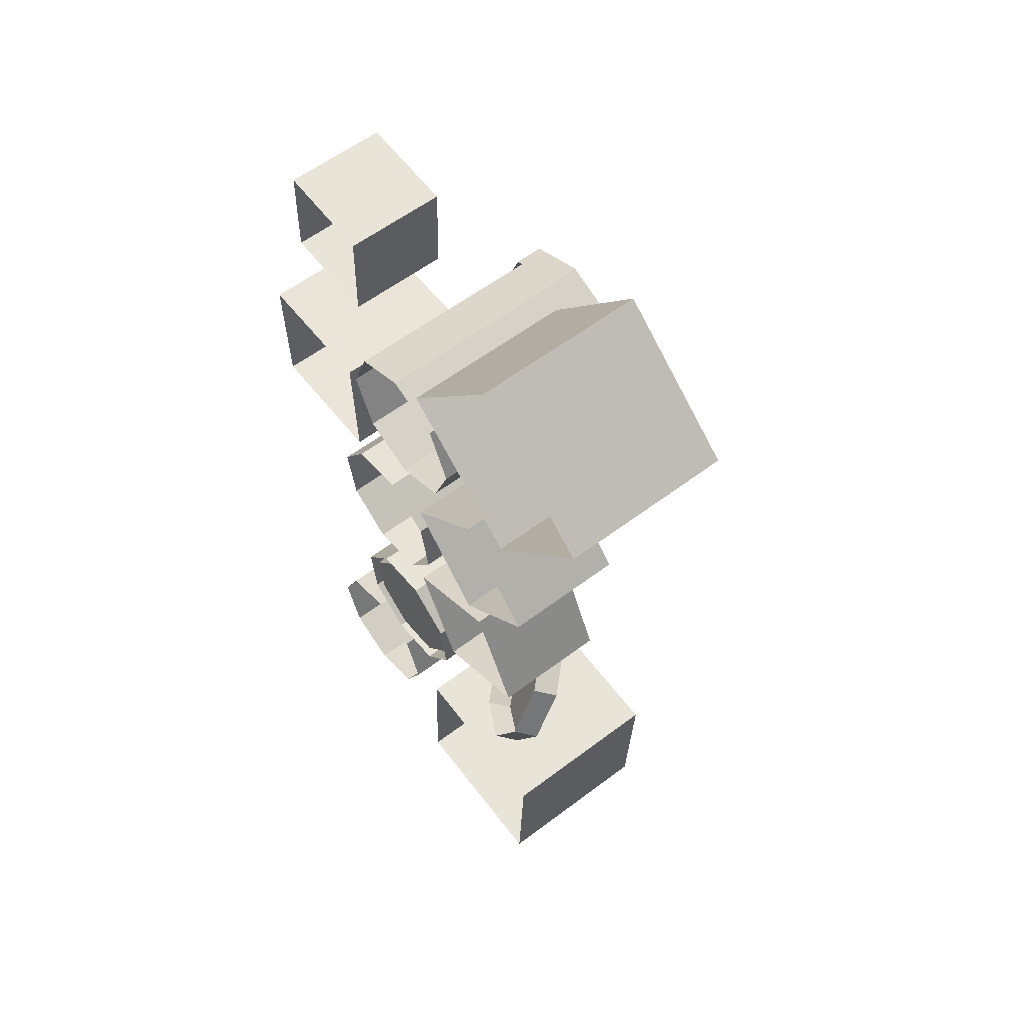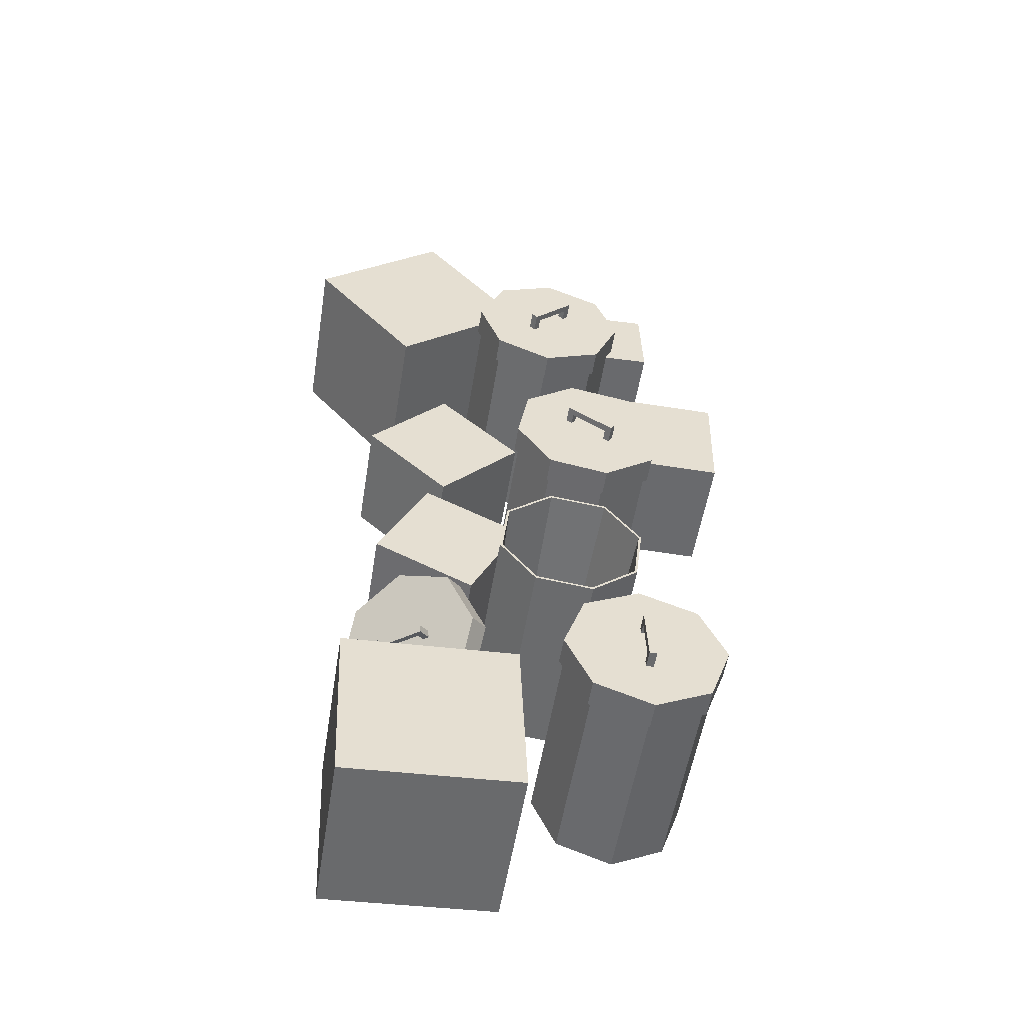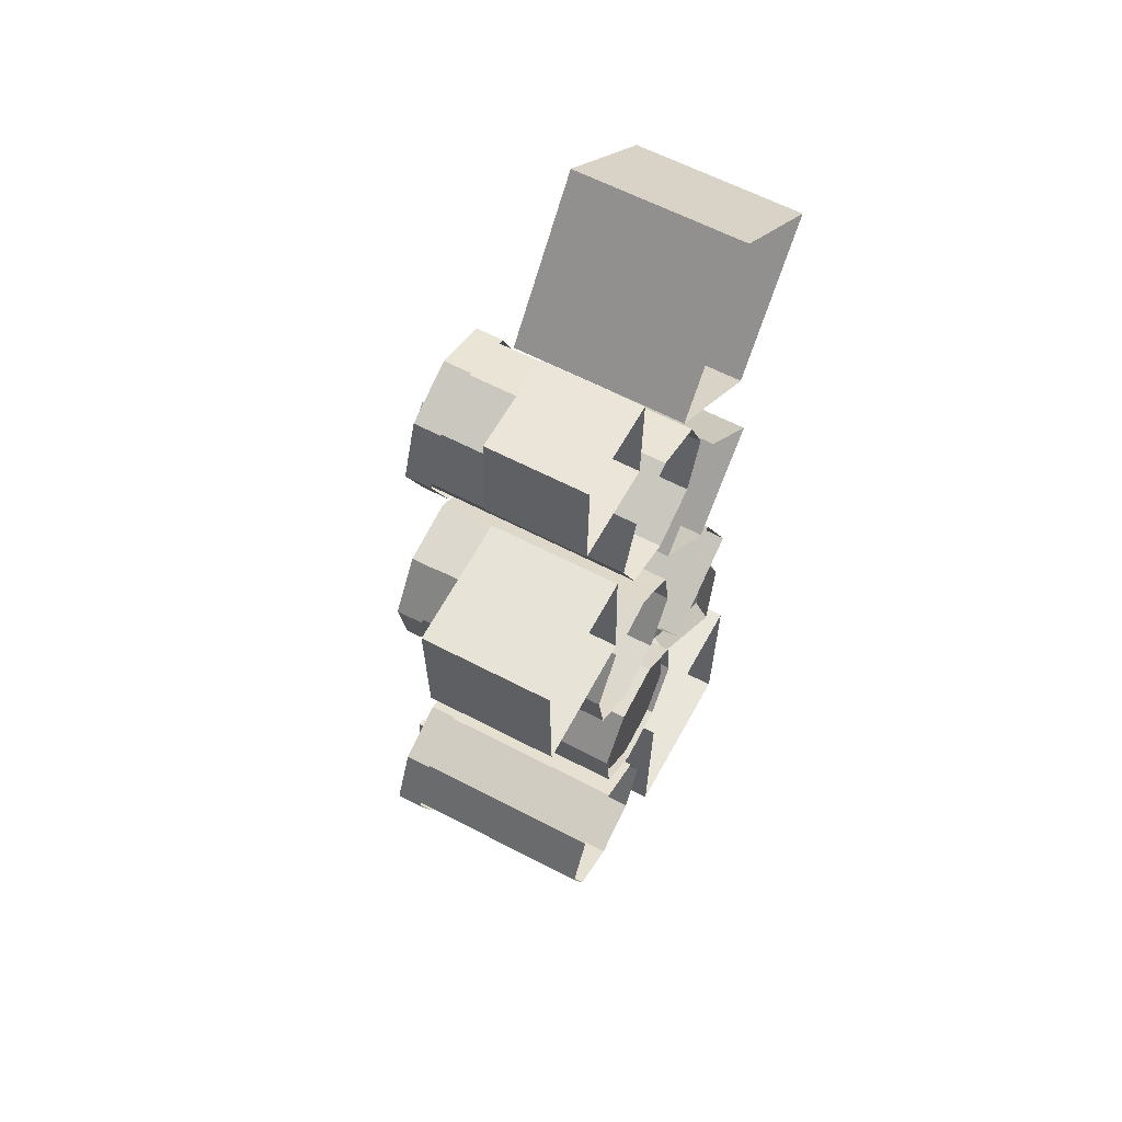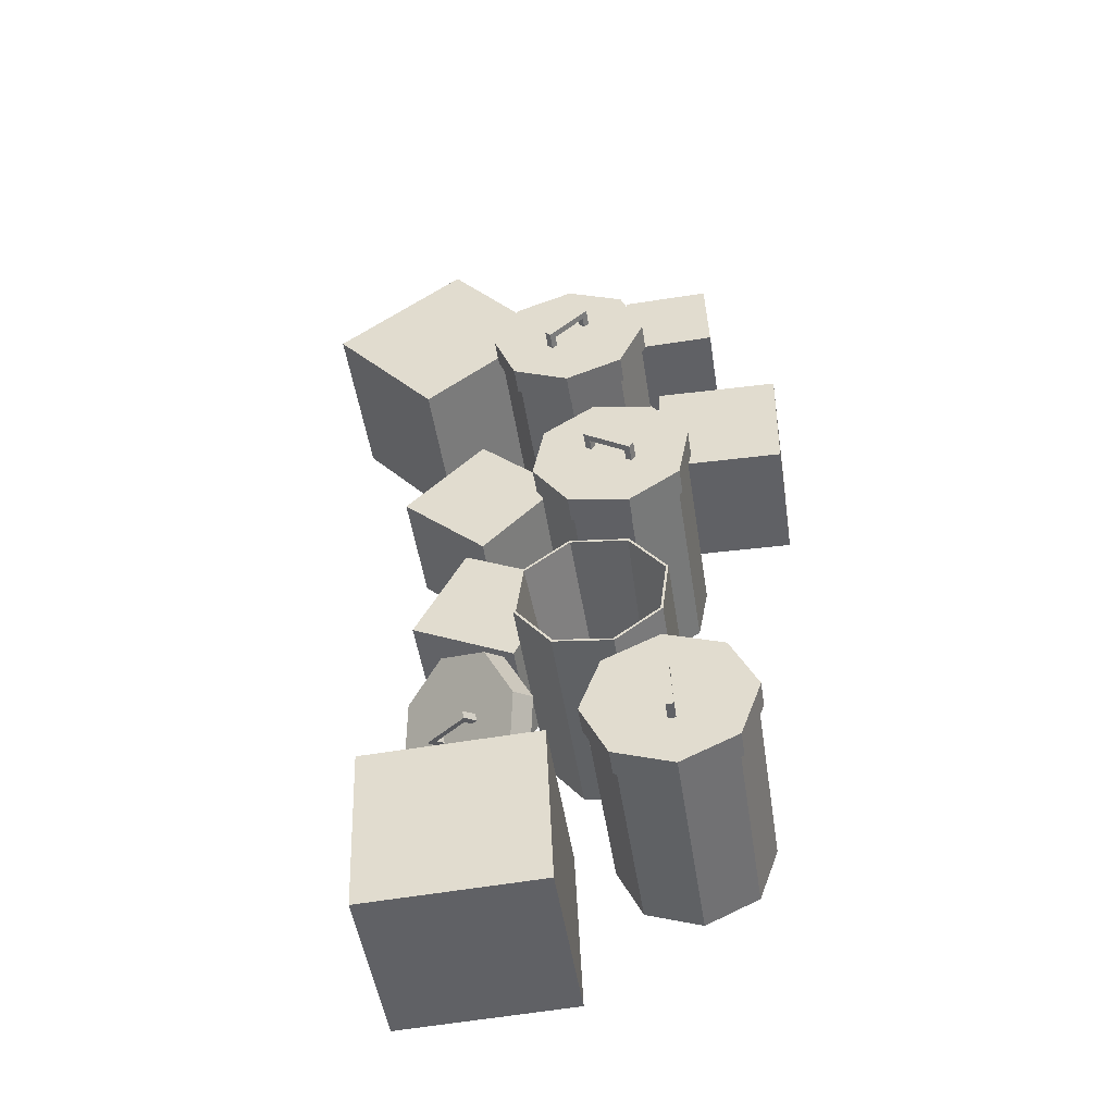
<metadata>
{"format":"obj","ext":"obj","renderer":"f3d","projection":"perspective","resolution":1024,"background":"white","views":[{"elev":59.4,"azim":52.3,"up":"+Z"},{"elev":-53.1,"azim":171.0,"up":"+Z"},{"elev":61.2,"azim":-61.9,"up":"+Z"},{"elev":-49.6,"azim":-171.3,"up":"+Z"}]}
</metadata>
<code>
o Cube.006_Cube.000
v -0.975 -0.1339 2.158
v -0.4588 -0.6503 2.141
v -0.975 -0.6503 2.158
v -0.4424 -0.1339 2.657
v -0.4424 -0.6503 2.657
v -0.9586 -0.6503 2.674
v -0.9586 -0.1339 2.674
v -0.4588 -0.1339 2.141
v 0.4506 0.001016 1.09
v -0.02036 -0.6503 0.64
v 0.4506 -0.6503 1.09
v -0.02036 0.001016 0.64
v 0.4296 -0.6503 0.1691
v 0.9005 0.001016 0.619
v 0.9005 -0.6503 0.619
v 0.4296 0.001016 0.1691
v 0.5491 -0.1023 -1.071
v 0.5125 -0.0938 -1.112
v 0.5197 -0.07935 -1.074
v 0.4978 -0.1054 -1.06
v 0.4905 -0.1199 -1.098
v 0.7329 -0.2896 -1.035
v 0.7476 -0.278 -1.087
v 0.7549 -0.2636 -1.049
v 0.5199 -0.1429 -1.095
v 0.5418 -0.1168 -1.109
v 0.7255 -0.2406 -1.052
v 0.7036 -0.2666 -1.038
v 0.5272 -0.1284 -1.057
v 0.7257 -0.3041 -1.073
v 0.7182 -0.255 -1.09
v 0.6963 -0.2811 -1.076
v 0.4929 -0.1691 -1.035
v 0.4856 -0.1836 -1.073
v 0.6621 -0.3218 -1.054
v 0.6914 -0.3448 -1.051
v 0.4636 -0.1461 -1.038
v 0.6987 -0.3303 -1.013
v 0.6694 -0.3073 -1.016
v 0.4563 -0.1606 -1.076
v 0.2296 0.02714 -1.081
v 0.3081 0.04207 -0.9316
v 0.4099 -0.507 -1.395
v 0.4994 -0.4006 -1.452
v 0.6339 -0.4742 -1.38
v 0.8359 -0.6245 -0.9496
v 0.9255 -0.518 -1.007
v 0.9021 -0.4233 -0.8684
v 0.5661 -0.1968 -0.5785
v 0.6556 -0.09032 -0.6361
v 0.5212 -0.01667 -0.709
v 0.1867 -0.2688 -1.301
v 0.2763 -0.1624 -1.359
v 0.3878 -0.2815 -1.406
v 0.6788 -0.6543 -1.249
v 0.7683 -0.5479 -1.307
v 0.8469 -0.533 -1.157
v 0.7892 -0.435 -0.6719
v 0.8788 -0.3285 -0.7295
v 0.7672 -0.2094 -0.6828
v 0.2972 -0.04946 -0.7243
v 0.3867 0.05699 -0.7818
v 0.14 -0.07931 -1.024
v 0.2529 -0.06763 -1.22
v -0.3675 0.5161 -1.303
v -0.05555 0.5161 -1.25
v -0.04852 0.5161 -1.263
v -0.145 -0.6511 -0.4927
v -0.464 0.5161 -0.5327
v -0.464 -0.6511 -0.5327
v -0.6213 -0.6511 -1.105
v -0.6613 0.5161 -0.7865
v -0.6213 0.5161 -1.105
v -0.3675 -0.6511 -1.303
v -0.04852 -0.6511 -1.263
v 0.1488 0.5161 -1.009
v 0.1488 -0.6511 -1.009
v 0.1088 -0.6511 -0.69
v -0.145 0.5161 -0.4927
v -0.6613 -0.6511 -0.7865
v 0.1088 0.5161 -0.69
v 0.09642 0.5161 -0.697
v -0.1609 -0.6276 -0.5505
v -0.1488 0.5161 -0.5065
v -0.457 0.5161 -0.5451
v -0.6089 0.5161 -1.098
v -0.3637 0.5161 -1.289
v 0.135 0.5161 -1.005
v -0.6475 0.5161 -0.7903
v -0.4344 -0.6276 -0.5848
v -0.6035 -0.6276 -0.8024
v -0.07815 -0.6276 -1.211
v 0.05671 -0.6276 -0.7196
v -0.5692 -0.6276 -1.076
v -0.3516 -0.6276 -1.245
v 0.09098 -0.6276 -0.9931
v 0.526 -0.01582 0.1087
v -0.04257 -0.6503 -0.1728
v 0.526 -0.6503 0.1087
v -0.04257 -0.01582 -0.1728
v 0.239 -0.6503 -0.7414
v 0.239 -0.01582 -0.7414
v 0.8076 -0.6503 -0.4599
v 0.8076 -0.01582 -0.4599
v 0.9664 0.3088 -1.716
v 0.008123 -0.6503 -1.675
v 0.9664 -0.6503 -1.716
v 0.008123 0.3088 -1.675
v -0.03266 -0.6503 -2.633
v -0.03266 0.3088 -2.633
v 0.9256 -0.6503 -2.674
v 0.9256 0.3088 -2.674
v -0.2965 -0.6511 0.5884
v -0.6126 0.5161 0.5301
v -0.6126 -0.6511 0.5301
v -0.7949 -0.6511 0.2653
v -0.7365 0.5161 -0.05083
v -0.7365 -0.6511 -0.05083
v -0.4717 -0.6511 -0.2331
v -0.4717 0.5161 -0.2331
v 0.02666 -0.6511 0.09004
v -0.1556 0.5161 -0.1747
v 0.02666 0.5161 0.09004
v -0.03169 -0.6511 0.4062
v -0.2965 0.5161 0.5884
v -0.7949 0.5161 0.2653
v -0.1556 -0.6511 -0.1747
v -0.03169 0.5161 0.4062
v -0.2471 0.5599 0.2419
v -0.2696 0.6543 0.2765
v -0.2696 0.5599 0.2765
v -0.4672 0.6175 0.09914
v -0.4986 0.6543 0.07879
v -0.2471 0.6543 0.2419
v -0.4897 0.6175 0.1338
v -0.301 0.6175 0.2562
v -0.4897 0.5599 0.1338
v -0.4672 0.5599 0.09914
v -0.2785 0.5599 0.2215
v -0.2785 0.6175 0.2215
v -0.5211 0.6543 0.1135
v -0.7563 0.5599 -0.06364
v -0.7871 0.5599 0.1033
v -0.5211 0.5599 0.1135
v -0.1428 0.4094 -0.1945
v -0.1428 0.5599 -0.1945
v -0.04654 0.5599 -0.05469
v -0.01192 0.4094 0.419
v -0.01192 0.5599 0.419
v -0.1517 0.5599 0.5152
v -0.6254 0.4094 0.5498
v -0.6254 0.5599 0.5498
v -0.7216 0.5599 0.41
v -0.4766 0.4094 -0.2561
v -0.4766 0.5599 -0.2561
v -0.3097 0.5599 -0.2253
v 0.0497 0.4094 0.08513
v 0.0497 0.5599 0.08513
v 0.01889 0.5599 0.252
v -0.2916 0.4094 0.6115
v -0.2916 0.5599 0.6115
v -0.4585 0.5599 0.5806
v -0.8179 0.4094 0.2702
v -0.8179 0.5599 0.2702
v -0.7563 0.4094 -0.06364
v -0.6165 0.5599 -0.1599
v -0.301 0.5599 0.2562
v 0.7462 0.2762 1.285
v 1.332 -0.6503 2.003
v 0.7462 -0.6503 1.285
v 1.332 0.2762 2.003
v 0.6135 -0.6503 2.588
v 0.6135 0.2762 2.588
v 0.02812 -0.6503 1.87
v 0.02812 0.2762 1.87
v -1.049 -0.6511 -1.77
v -0.9126 0.5161 -1.479
v -1.049 0.5161 -1.77
v -0.9397 -0.6511 -2.072
v -0.6486 0.5161 -2.209
v -0.6486 -0.6511 -2.209
v -0.3463 0.5161 -2.099
v -0.3463 -0.6511 -2.099
v -0.2099 -0.6511 -1.808
v -0.3192 0.5161 -1.506
v -0.3192 -0.6511 -1.506
v -0.6103 -0.6511 -1.369
v -0.9126 -0.6511 -1.479
v -0.9397 0.5161 -2.072
v -0.2099 0.5161 -1.808
v -0.6103 0.5161 -1.369
v -0.6552 0.6543 -1.9
v -0.6156 0.6543 -1.94
v -0.6569 0.6543 -1.938
v -0.6569 0.6175 -1.938
v -0.6156 0.6175 -1.94
v -0.6449 0.6175 -1.676
v -0.6432 0.5599 -1.638
v -0.6432 0.6543 -1.638
v -0.6139 0.6543 -1.902
v -0.6019 0.6543 -1.64
v -0.6019 0.5599 -1.64
v -0.6552 0.6175 -1.9
v -0.6139 0.6175 -1.902
v -0.6037 0.6175 -1.678
v -0.6139 0.5599 -1.902
v -0.6037 0.5599 -1.678
v -0.6552 0.5599 -1.9
v -0.6569 0.5599 -1.938
v -0.6156 0.5599 -1.94
v -0.6497 0.5599 -2.232
v -0.8034 0.5599 -2.16
v -0.1863 0.4094 -1.809
v -0.1863 0.5599 -1.809
v -0.2441 0.5599 -1.65
v -0.6092 0.4094 -1.346
v -0.6092 0.5599 -1.346
v -0.7688 0.5599 -1.404
v -1.073 0.4094 -1.769
v -1.073 0.5599 -1.769
v -1.015 0.5599 -1.928
v -0.3304 0.4094 -2.117
v -0.3304 0.5599 -2.117
v -0.2584 0.5599 -1.963
v -0.3018 0.4094 -1.49
v -0.3018 0.5599 -1.49
v -0.4555 0.5599 -1.418
v -0.9284 0.4094 -1.461
v -0.9284 0.5599 -1.461
v -1 0.5599 -1.615
v -0.9571 0.4094 -2.088
v -0.9571 0.5599 -2.088
v -0.6497 0.4094 -2.232
v -0.49 0.5599 -2.174
v -0.4986 0.5599 0.07879
v -0.6449 0.5599 -1.676
v -0.6359 0.04558 1.345
v -1.332 -0.6503 1.33
v -0.6359 -0.6503 1.345
v -1.332 0.04558 1.33
v -1.316 -0.6503 0.6339
v -1.316 0.04558 0.6339
v -0.6206 -0.6503 0.6492
v -0.6206 0.04558 0.6492
v -0.4428 -0.6511 1.062
v -0.5732 0.5161 1.356
v -0.4428 0.5161 1.062
v -0.1428 -0.6511 0.9462
v 0.151 0.5161 1.077
v 0.151 -0.6511 1.077
v 0.2666 0.5161 1.377
v 0.2666 -0.6511 1.377
v 0.1362 -0.6511 1.67
v -0.1638 0.5161 1.786
v -0.1638 -0.6511 1.786
v -0.4576 -0.6511 1.656
v -0.5732 -0.6511 1.356
v -0.1428 0.5161 0.9462
v 0.1362 0.5161 1.67
v -0.4576 0.5161 1.656
v -0.2477 0.5599 1.484
v -0.2761 0.6543 1.454
v -0.2761 0.5599 1.454
v -0.05758 0.6175 1.304
v -0.03048 0.6543 1.278
v -0.2477 0.6543 1.484
v -0.05897 0.5599 1.248
v -0.03048 0.5599 1.278
v -0.08607 0.6175 1.274
v -0.249 0.6175 1.429
v -0.08607 0.5599 1.274
v -0.05758 0.5599 1.304
v -0.2206 0.5599 1.459
v -0.2206 0.6175 1.459
v -0.05897 0.6543 1.248
v 0.1681 0.5599 1.06
v 0.01293 0.5599 0.9915
v 0.1524 0.4094 1.687
v 0.1524 0.5599 1.687
v -0.006009 0.5599 1.748
v -0.4747 0.4094 1.672
v -0.4747 0.5599 1.672
v -0.5357 0.5599 1.513
v -0.459 0.4094 1.045
v -0.459 0.5599 1.045
v -0.3006 0.5599 0.9837
v 0.2901 0.4094 1.377
v 0.2901 0.5599 1.377
v 0.2212 0.5599 1.532
v -0.1644 0.4094 1.809
v -0.1644 0.5599 1.809
v -0.3196 0.5599 1.741
v -0.5967 0.4094 1.355
v -0.5967 0.5599 1.355
v -0.5279 0.5599 1.2
v -0.1422 0.4094 0.9226
v -0.1422 0.5599 0.9226
v 0.1681 0.4094 1.06
v 0.2291 0.5599 1.219
v -0.249 0.5599 1.429
f 1 2 3
f 2 4 5
f 4 6 5
f 7 3 6
f 8 7 4
f 9 10 11
f 12 13 10
f 13 14 15
f 14 11 15
f 12 14 16
f 17 18 19
f 20 18 21
f 22 23 24
f 25 18 26
f 22 27 28
f 20 17 19
f 29 27 17
f 30 31 23
f 25 31 32
f 23 27 24
f 27 26 17
f 25 33 34
f 35 28 32
f 36 32 30
f 28 25 32
f 33 20 37
f 38 28 39
f 34 21 25
f 36 22 38
f 37 21 40
f 41 42 37
f 43 44 45
f 46 47 48
f 49 50 51
f 52 53 54
f 55 56 57
f 58 59 60
f 61 62 42
f 63 41 64
f 60 39 33
f 48 47 38
f 65 66 67
f 68 69 70
f 71 72 73
f 71 65 74
f 75 76 77
f 78 79 68
f 70 72 80
f 74 67 75
f 78 76 81
f 82 83 84
f 76 82 81
f 79 85 69
f 72 86 73
f 73 87 65
f 67 88 76
f 81 84 79
f 69 89 72
f 89 90 91
f 87 92 66
f 88 93 82
f 84 90 85
f 89 94 86
f 86 95 87
f 66 96 88
f 97 98 99
f 100 101 98
f 102 103 101
f 104 99 103
f 100 104 102
f 105 106 107
f 108 109 106
f 110 111 109
f 112 107 111
f 108 112 110
f 113 114 115
f 116 117 118
f 119 117 120
f 121 122 123
f 124 125 113
f 115 126 116
f 119 122 127
f 121 128 124
f 129 130 131
f 132 133 134
f 135 136 130
f 132 137 138
f 139 136 140
f 136 132 140
f 134 141 130
f 142 143 144
f 145 146 147
f 148 149 150
f 151 152 153
f 154 155 156
f 157 158 159
f 160 161 162
f 163 164 143
f 165 142 166
f 96 92 95
f 167 153 162
f 131 161 150
f 168 169 170
f 171 172 169
f 173 174 172
f 175 170 174
f 171 175 173
f 176 177 178
f 179 180 181
f 181 182 183
f 184 185 186
f 187 177 188
f 176 189 179
f 183 190 184
f 186 191 187
f 192 193 194
f 195 193 196
f 197 198 199
f 200 199 201
f 202 199 198
f 203 194 195
f 196 200 204
f 205 200 201
f 203 206 204
f 207 197 205
f 205 203 204
f 208 195 209
f 209 196 210
f 211 212 209
f 213 214 215
f 216 217 218
f 219 220 221
f 222 223 224
f 225 226 227
f 228 229 230
f 231 232 212
f 233 211 234
f 144 133 235
f 236 221 230
f 198 229 218
f 237 238 239
f 240 241 238
f 242 243 241
f 244 239 243
f 240 244 242
f 245 246 247
f 248 249 250
f 250 251 252
f 253 254 255
f 256 246 257
f 245 258 248
f 252 259 253
f 255 260 256
f 261 262 263
f 264 265 266
f 267 265 268
f 269 270 262
f 264 271 272
f 273 270 274
f 274 269 264
f 266 275 262
f 276 277 267
f 278 279 280
f 281 282 283
f 284 285 286
f 287 288 289
f 290 291 292
f 293 294 295
f 296 297 277
f 298 276 299
f 295 300 271
f 263 294 283
f 1 8 2
f 2 8 4
f 4 7 6
f 7 1 3
f 8 1 7
f 9 12 10
f 12 16 13
f 13 16 14
f 14 9 11
f 12 9 14
f 17 26 18
f 20 19 18
f 22 30 23
f 25 21 18
f 22 24 27
f 20 29 17
f 29 28 27
f 30 32 31
f 25 26 31
f 23 31 27
f 27 31 26
f 25 29 33
f 35 39 28
f 36 35 32
f 28 29 25
f 33 29 20
f 38 22 28
f 34 40 21
f 36 30 22
f 37 20 21
f 42 62 37
f 62 51 37
f 51 33 37
f 37 40 41
f 40 54 53
f 64 40 53
f 64 41 40
f 56 55 45
f 55 43 45
f 59 58 48
f 58 46 48
f 62 61 51
f 61 49 51
f 44 43 54
f 43 52 54
f 47 46 57
f 46 55 57
f 50 49 60
f 49 58 60
f 41 63 42
f 63 61 42
f 53 52 64
f 52 63 64
f 44 54 45
f 54 40 34
f 54 34 45
f 35 45 34
f 60 38 39
f 39 35 33
f 33 35 34
f 33 51 60
f 51 50 60
f 56 45 36
f 45 35 36
f 36 38 47
f 38 60 59
f 48 38 59
f 47 57 36
f 57 56 36
f 65 87 66
f 68 79 69
f 71 80 72
f 71 73 65
f 75 67 76
f 78 81 79
f 70 69 72
f 74 65 67
f 78 77 76
f 82 93 83
f 76 88 82
f 79 84 85
f 72 89 86
f 73 86 87
f 67 66 88
f 81 82 84
f 69 85 89
f 89 85 90
f 87 95 92
f 88 96 93
f 84 83 90
f 89 91 94
f 86 94 95
f 66 92 96
f 97 100 98
f 100 102 101
f 102 104 103
f 104 97 99
f 100 97 104
f 105 108 106
f 108 110 109
f 110 112 111
f 112 105 107
f 108 105 112
f 113 125 114
f 116 126 117
f 119 118 117
f 121 127 122
f 124 128 125
f 115 114 126
f 119 120 122
f 121 123 128
f 129 134 130
f 132 138 235
f 134 129 140
f 129 139 140
f 132 235 133
f 134 140 132
f 141 144 135
f 144 137 135
f 167 131 136
f 131 130 136
f 141 135 130
f 132 135 137
f 139 167 136
f 136 135 132
f 134 133 141
f 143 164 144
f 164 153 144
f 153 137 144
f 144 235 142
f 235 156 155
f 166 235 155
f 166 142 235
f 158 157 147
f 157 145 147
f 161 160 150
f 160 148 150
f 164 163 153
f 163 151 153
f 146 145 156
f 145 154 156
f 149 148 159
f 148 157 159
f 152 151 162
f 151 160 162
f 142 165 143
f 165 163 143
f 155 154 166
f 154 165 166
f 95 94 83
f 94 91 83
f 91 90 83
f 83 93 95
f 93 96 95
f 146 156 147
f 156 235 138
f 156 138 139
f 139 147 156
f 162 131 167
f 167 139 137
f 137 139 138
f 137 153 167
f 153 152 162
f 158 147 129
f 147 139 129
f 129 131 149
f 131 162 161
f 150 149 131
f 149 159 129
f 159 158 129
f 168 171 169
f 171 173 172
f 173 175 174
f 175 168 170
f 171 168 175
f 176 188 177
f 179 189 180
f 181 180 182
f 184 190 185
f 187 191 177
f 176 178 189
f 183 182 190
f 186 185 191
f 192 200 193
f 195 194 193
f 197 236 198
f 199 192 197
f 192 203 197
f 200 192 199
f 202 201 199
f 203 192 194
f 204 206 210
f 196 193 200
f 204 210 196
f 201 202 205
f 202 207 205
f 205 204 200
f 203 208 206
f 207 236 197
f 205 197 203
f 208 203 195
f 209 195 196
f 212 232 209
f 232 221 209
f 221 208 209
f 209 210 211
f 210 224 223
f 234 210 223
f 234 211 210
f 226 225 215
f 225 213 215
f 229 228 218
f 228 216 218
f 232 231 221
f 231 219 221
f 214 213 224
f 213 222 224
f 217 216 227
f 216 225 227
f 220 219 230
f 219 228 230
f 211 233 212
f 233 231 212
f 223 222 234
f 222 233 234
f 144 141 133
f 214 224 215
f 224 210 206
f 224 206 215
f 207 215 206
f 230 198 236
f 236 207 206
f 206 208 236
f 208 221 236
f 221 220 230
f 226 215 202
f 215 207 202
f 202 198 217
f 198 230 229
f 218 217 198
f 217 227 202
f 227 226 202
f 237 240 238
f 240 242 241
f 242 244 243
f 244 237 239
f 240 237 244
f 245 257 246
f 248 258 249
f 250 249 251
f 253 259 254
f 256 260 246
f 245 247 258
f 252 251 259
f 255 254 260
f 261 266 262
f 264 272 268
f 266 261 274
f 261 273 274
f 264 268 265
f 266 274 264
f 267 275 265
f 275 267 269
f 267 271 269
f 300 263 270
f 263 262 270
f 275 269 262
f 264 269 271
f 273 300 270
f 274 270 269
f 266 265 275
f 277 297 267
f 297 286 267
f 286 271 267
f 267 268 276
f 268 289 288
f 299 268 288
f 299 276 268
f 291 290 280
f 290 278 280
f 294 293 283
f 293 281 283
f 297 296 286
f 296 284 286
f 279 278 289
f 278 287 289
f 282 281 292
f 281 290 292
f 285 284 295
f 284 293 295
f 276 298 277
f 298 296 277
f 288 287 299
f 287 298 299
f 279 289 280
f 289 268 272
f 289 272 280
f 273 280 272
f 295 263 300
f 300 273 271
f 271 273 272
f 271 286 295
f 286 285 295
f 291 280 261
f 280 273 261
f 261 263 282
f 263 295 294
f 283 282 263
f 282 292 261
f 292 291 261

</code>
